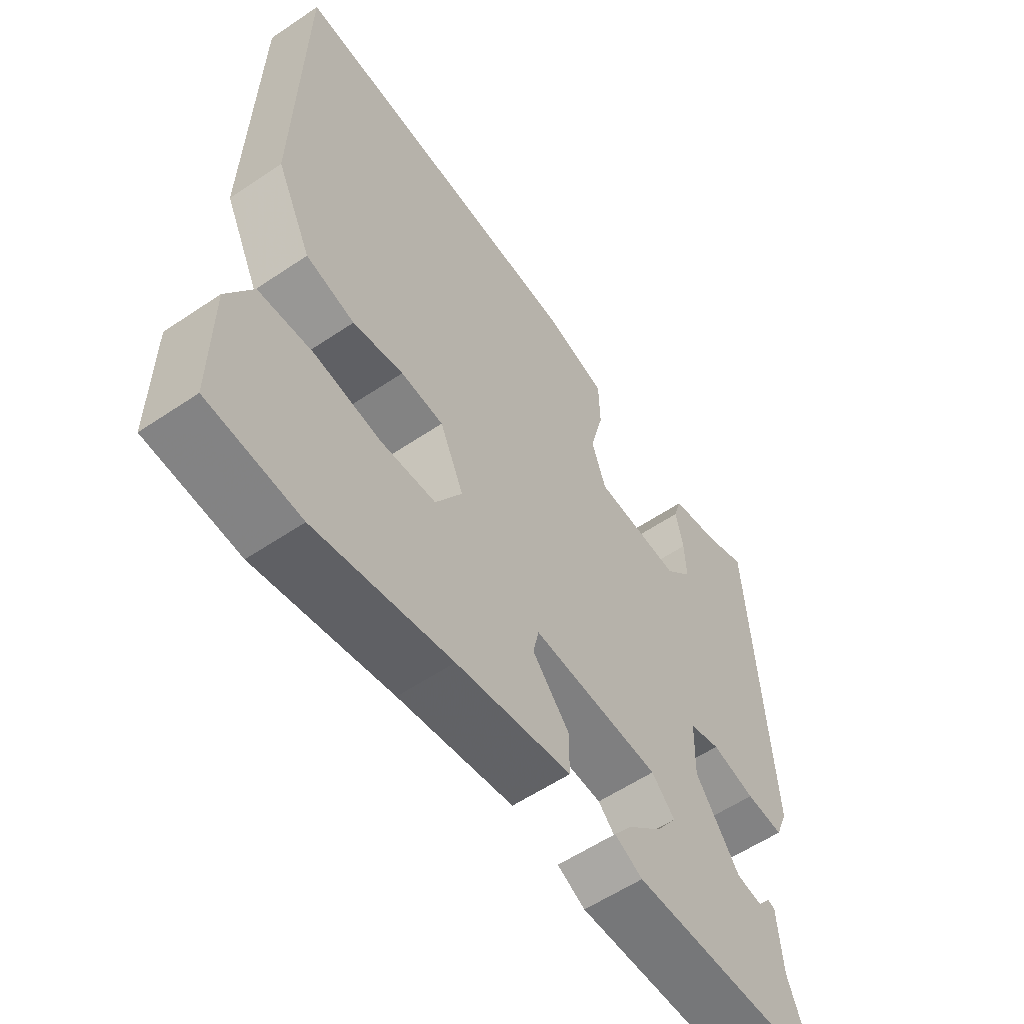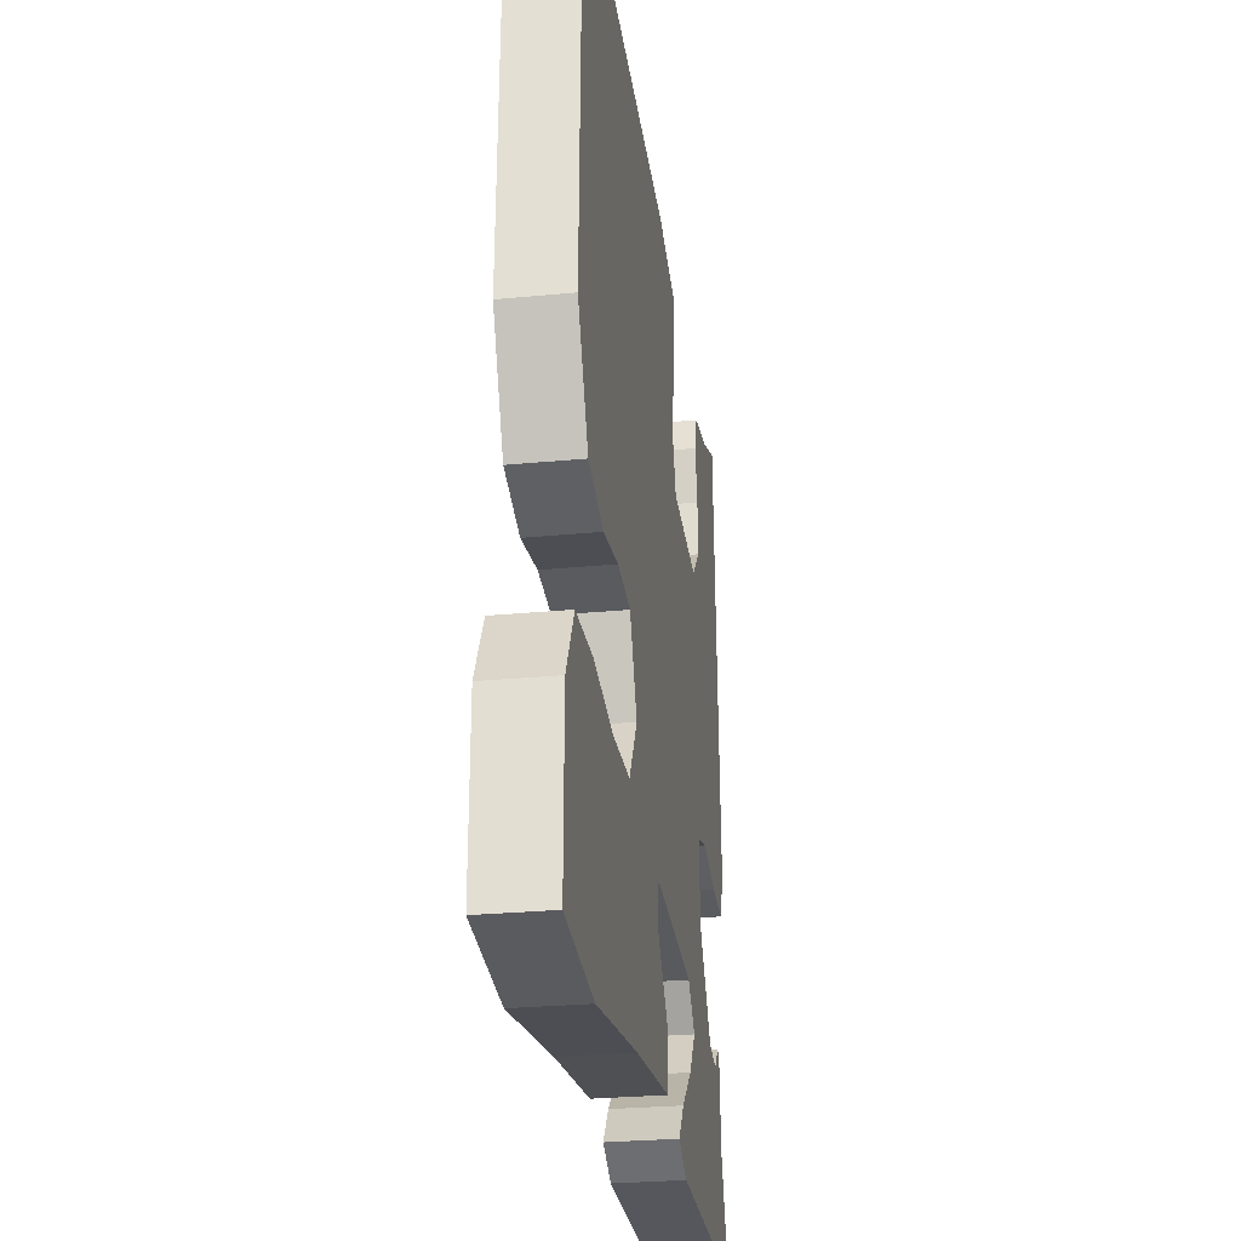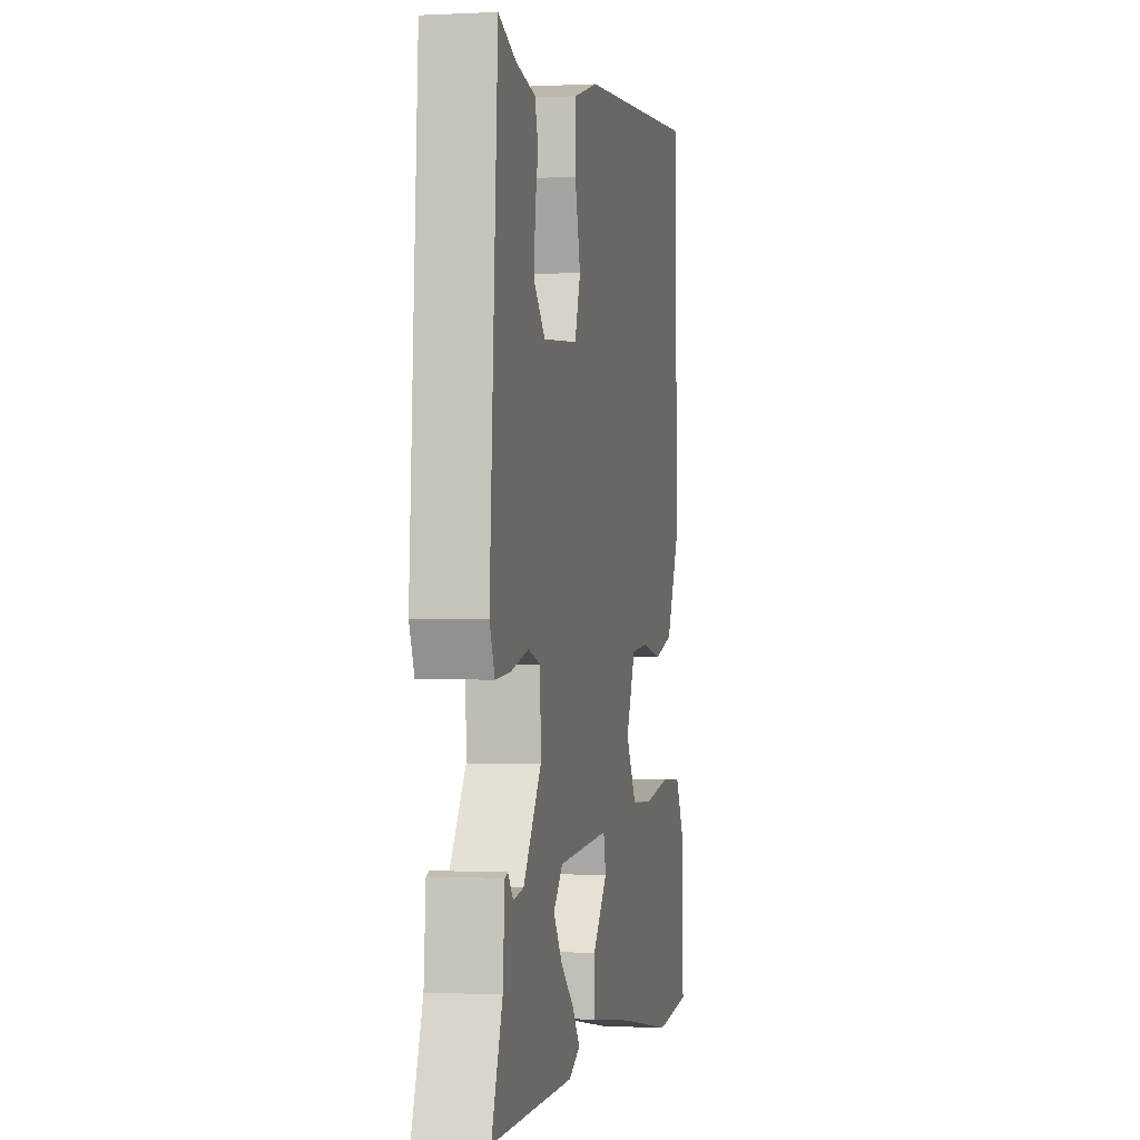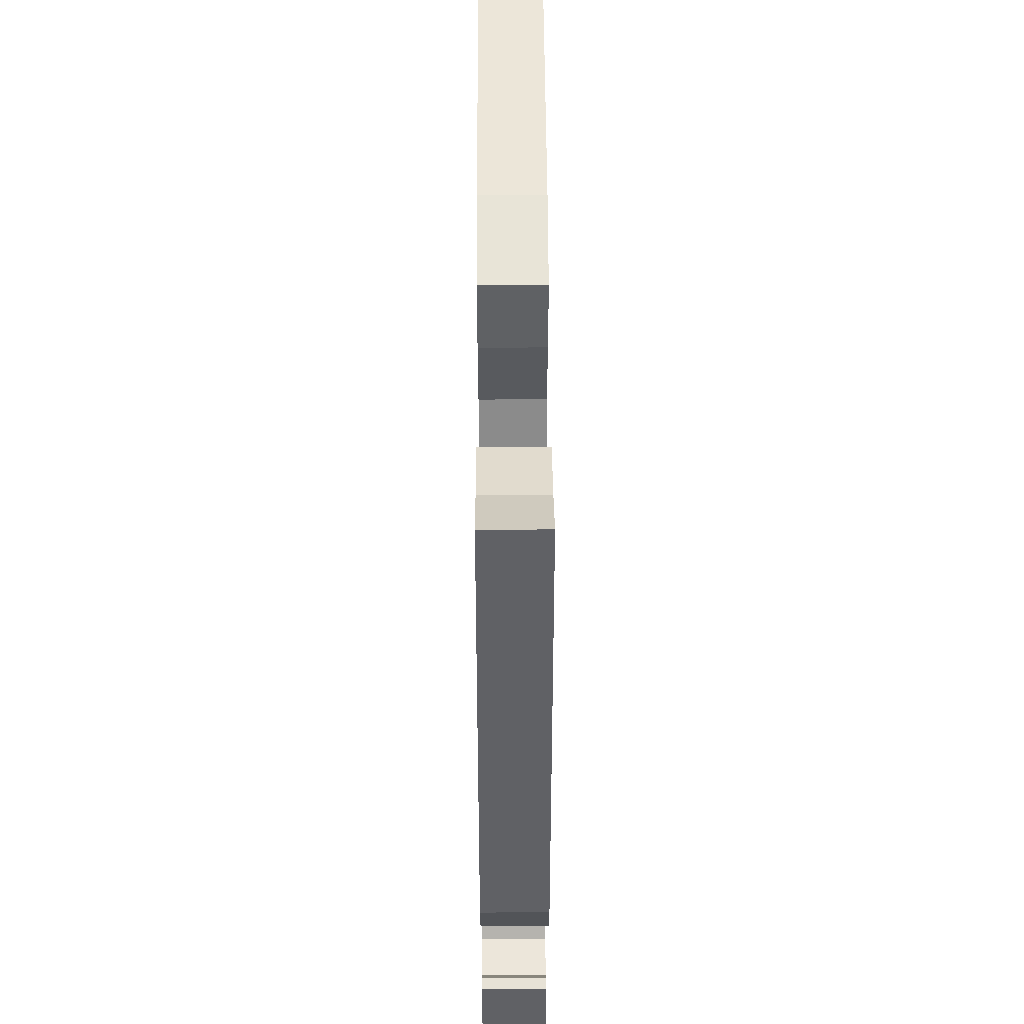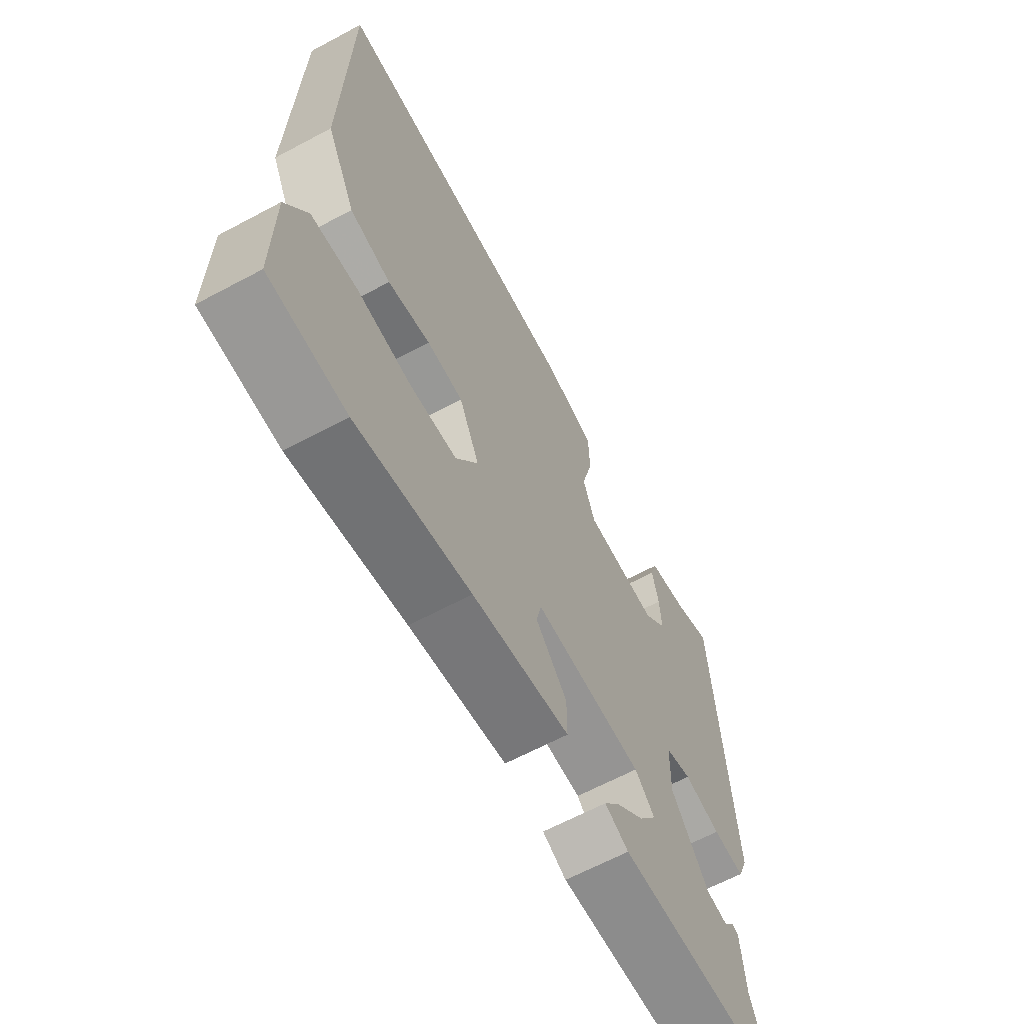
<metadata>
{"format":"obj","ext":"obj","renderer":"f3d","projection":"perspective","resolution":1024,"background":"white","views":[{"elev":-57.5,"azim":125.1,"up":"+Z"},{"elev":-28.0,"azim":98.3,"up":"+Z"},{"elev":-0.4,"azim":-78.8,"up":"+Z"},{"elev":45.1,"azim":-90.3,"up":"+Z"},{"elev":-64.6,"azim":118.3,"up":"+Z"}]}
</metadata>
<code>
v -0.497 0.07 -0.471
v -0.452 0.07 -0.351
v -0.444 0.07 -0.252
v -0.432 0.07 -0.248
v -0.41 0.07 -0.275
v -0.367 0.07 -0.268
v -0.293 0.07 -0.163
v -0.295 0.07 -0.072
v -0.347 0.07 -0.057
v -0.42 0.07 -0.075
v -0.483 0.07 -0.08
v -0.504 0.07 -0.028
v -0.471 0.07 0.489
v -0.399 0.07 0.46
v -0.319 0.07 0.444
v -0.305 0.07 0.399
v -0.318 0.07 0.338
v -0.321 0.07 0.275
v -0.275 0.07 0.227
v -0.129 0.07 0.237
v -0.105 0.07 0.307
v -0.128 0.07 0.398
v -0.126 0.07 0.477
v -0.023 0.07 0.507
v 0.49 0.07 0.542
v 0.501 0.07 0.063
v 0.442 0.07 -0.059
v 0.36 0.07 -0.081
v 0.275 0.07 -0.065
v 0.203 0.07 -0.071
v 0.163 0.07 -0.161
v 0.208 0.07 -0.236
v 0.301 0.07 -0.241
v 0.411 0.07 -0.224
v 0.503 0.07 -0.23
v 0.546 0.07 -0.308
v 0.547 0.07 -0.496
v 0.393 0.07 -0.509
v 0.165 0.07 -0.466
v -0.029 0.07 -0.436
v -0.029 0.07 -0.369
v 0.033 0.07 -0.297
v 0.023 0.07 -0.252
v -0.193 0.07 -0.264
v -0.232 0.07 -0.305
v -0.197 0.07 -0.356
v -0.14 0.07 -0.408
v -0.109 0.07 -0.45
v -0.156 0.07 -0.474
v -0.497 0 -0.471
v -0.452 0 -0.351
v -0.444 0 -0.252
v -0.432 0 -0.248
v -0.41 0 -0.275
v -0.367 0 -0.268
v -0.293 0 -0.163
v -0.295 0 -0.072
v -0.347 0 -0.057
v -0.42 0 -0.075
v -0.483 0 -0.08
v -0.504 0 -0.028
v -0.471 0 0.489
v -0.399 0 0.46
v -0.319 0 0.444
v -0.305 0 0.399
v -0.318 0 0.338
v -0.321 0 0.275
v -0.275 0 0.227
v -0.129 0 0.237
v -0.105 0 0.307
v -0.128 0 0.398
v -0.126 0 0.477
v -0.023 0 0.507
v 0.49 0 0.542
v 0.501 0 0.063
v 0.442 0 -0.059
v 0.36 0 -0.081
v 0.275 0 -0.065
v 0.203 0 -0.071
v 0.163 0 -0.161
v 0.208 0 -0.236
v 0.301 0 -0.241
v 0.411 0 -0.224
v 0.503 0 -0.23
v 0.546 0 -0.308
v 0.547 0 -0.496
v 0.393 0 -0.509
v 0.165 0 -0.466
v -0.029 0 -0.436
v -0.029 0 -0.369
v 0.033 0 -0.297
v 0.023 0 -0.252
v -0.193 0 -0.264
v -0.232 0 -0.305
v -0.197 0 -0.356
v -0.14 0 -0.408
v -0.109 0 -0.45
v -0.156 0 -0.474
f 49 1 2
f 48 49 2
f 47 48 2
f 46 47 2
f 45 46 2
f 44 45 2
f 39 40 41 42
f 38 39 42
f 37 38 42
f 36 37 42
f 35 36 42
f 34 35 42
f 33 34 42
f 32 33 42 43
f 31 32 43 44
f 27 28 29
f 26 27 29
f 25 26 29
f 24 25 29
f 23 24 29
f 22 23 29
f 21 22 29
f 20 21 29 30
f 30 31 44
f 20 30 44
f 19 20 44
f 14 15 16 17
f 14 17 18
f 13 14 18
f 12 13 18
f 11 12 18
f 10 11 18
f 9 10 18
f 8 9 18 19
f 2 3 4 5
f 2 5 6
f 44 2 6
f 7 8 19 44
f 6 7 44
f 51 50 98
f 51 98 97
f 51 97 96
f 51 96 95
f 51 95 94
f 51 94 93
f 91 90 89 88
f 91 88 87
f 91 87 86
f 91 86 85
f 91 85 84
f 91 84 83
f 91 83 82
f 92 91 82 81
f 93 92 81 80
f 78 77 76
f 78 76 75
f 78 75 74
f 78 74 73
f 78 73 72
f 78 72 71
f 78 71 70
f 79 78 70 69
f 93 80 79
f 93 79 69
f 93 69 68
f 66 65 64 63
f 67 66 63
f 67 63 62
f 67 62 61
f 67 61 60
f 67 60 59
f 67 59 58
f 68 67 58 57
f 54 53 52 51
f 55 54 51
f 55 51 93
f 93 68 57 56
f 93 56 55
f 1 50 51 2
f 2 51 52 3
f 3 52 53 4
f 4 53 54 5
f 5 54 55 6
f 6 55 56 7
f 7 56 57 8
f 8 57 58 9
f 9 58 59 10
f 10 59 60 11
f 11 60 61 12
f 12 61 62 13
f 13 62 63 14
f 14 63 64 15
f 15 64 65 16
f 16 65 66 17
f 17 66 67 18
f 18 67 68 19
f 19 68 69 20
f 20 69 70 21
f 21 70 71 22
f 22 71 72 23
f 23 72 73 24
f 24 73 74 25
f 25 74 75 26
f 26 75 76 27
f 27 76 77 28
f 28 77 78 29
f 29 78 79 30
f 30 79 80 31
f 31 80 81 32
f 32 81 82 33
f 33 82 83 34
f 34 83 84 35
f 35 84 85 36
f 36 85 86 37
f 37 86 87 38
f 38 87 88 39
f 39 88 89 40
f 40 89 90 41
f 41 90 91 42
f 42 91 92 43
f 43 92 93 44
f 44 93 94 45
f 45 94 95 46
f 46 95 96 47
f 47 96 97 48
f 48 97 98 49
f 49 98 50 1

</code>
